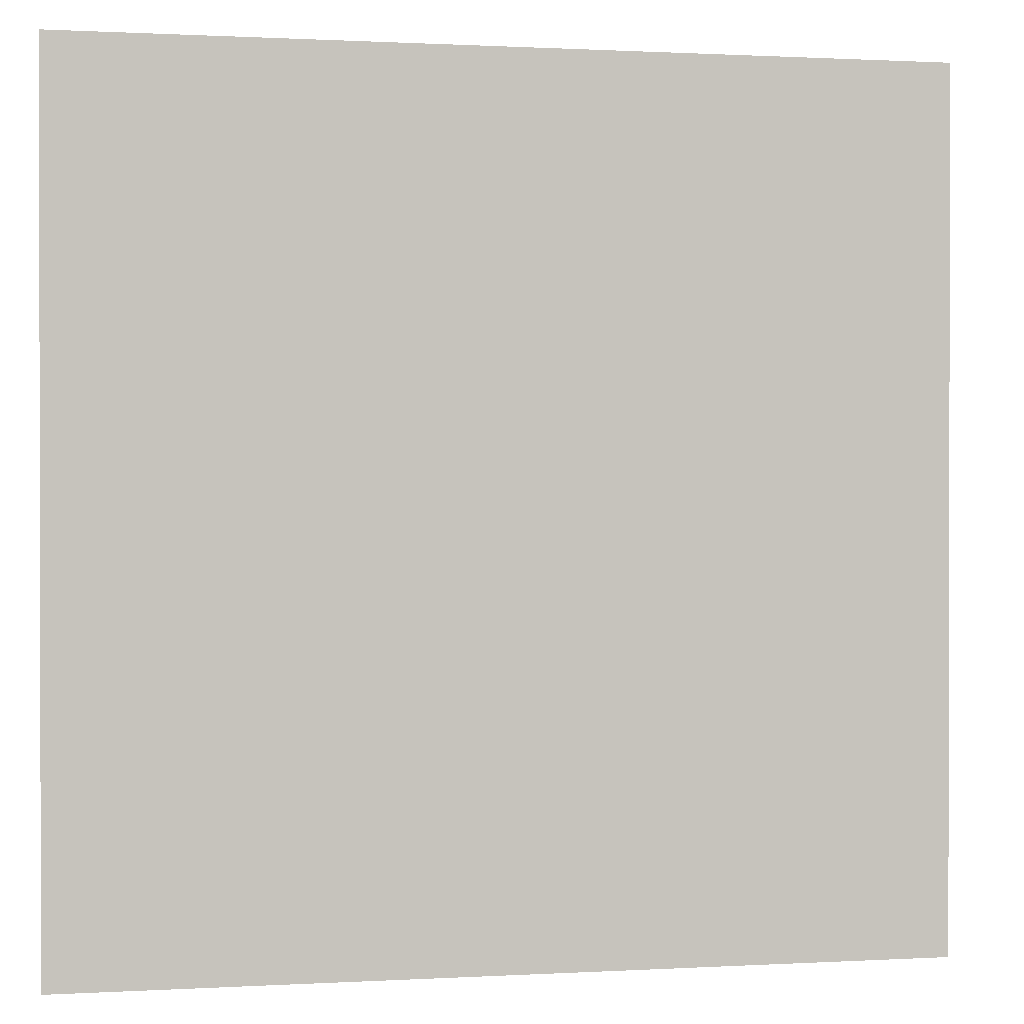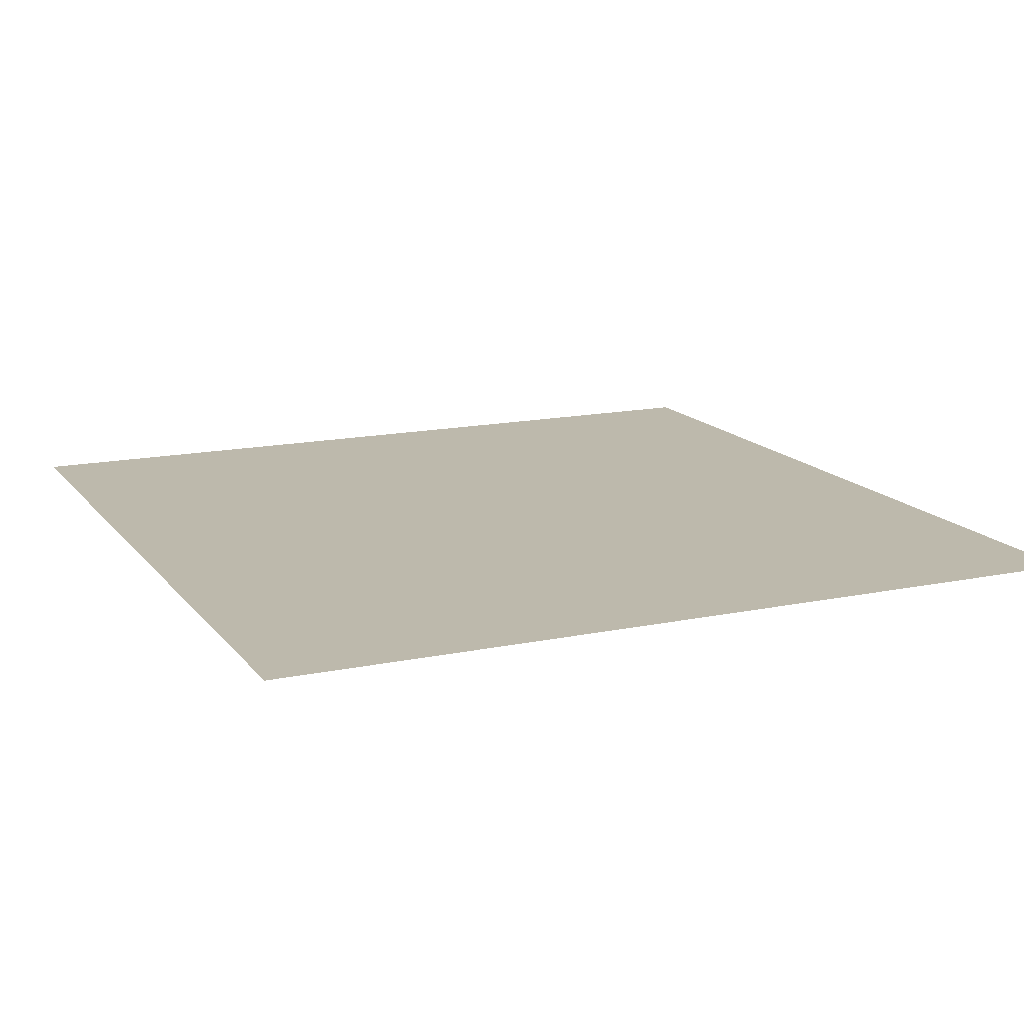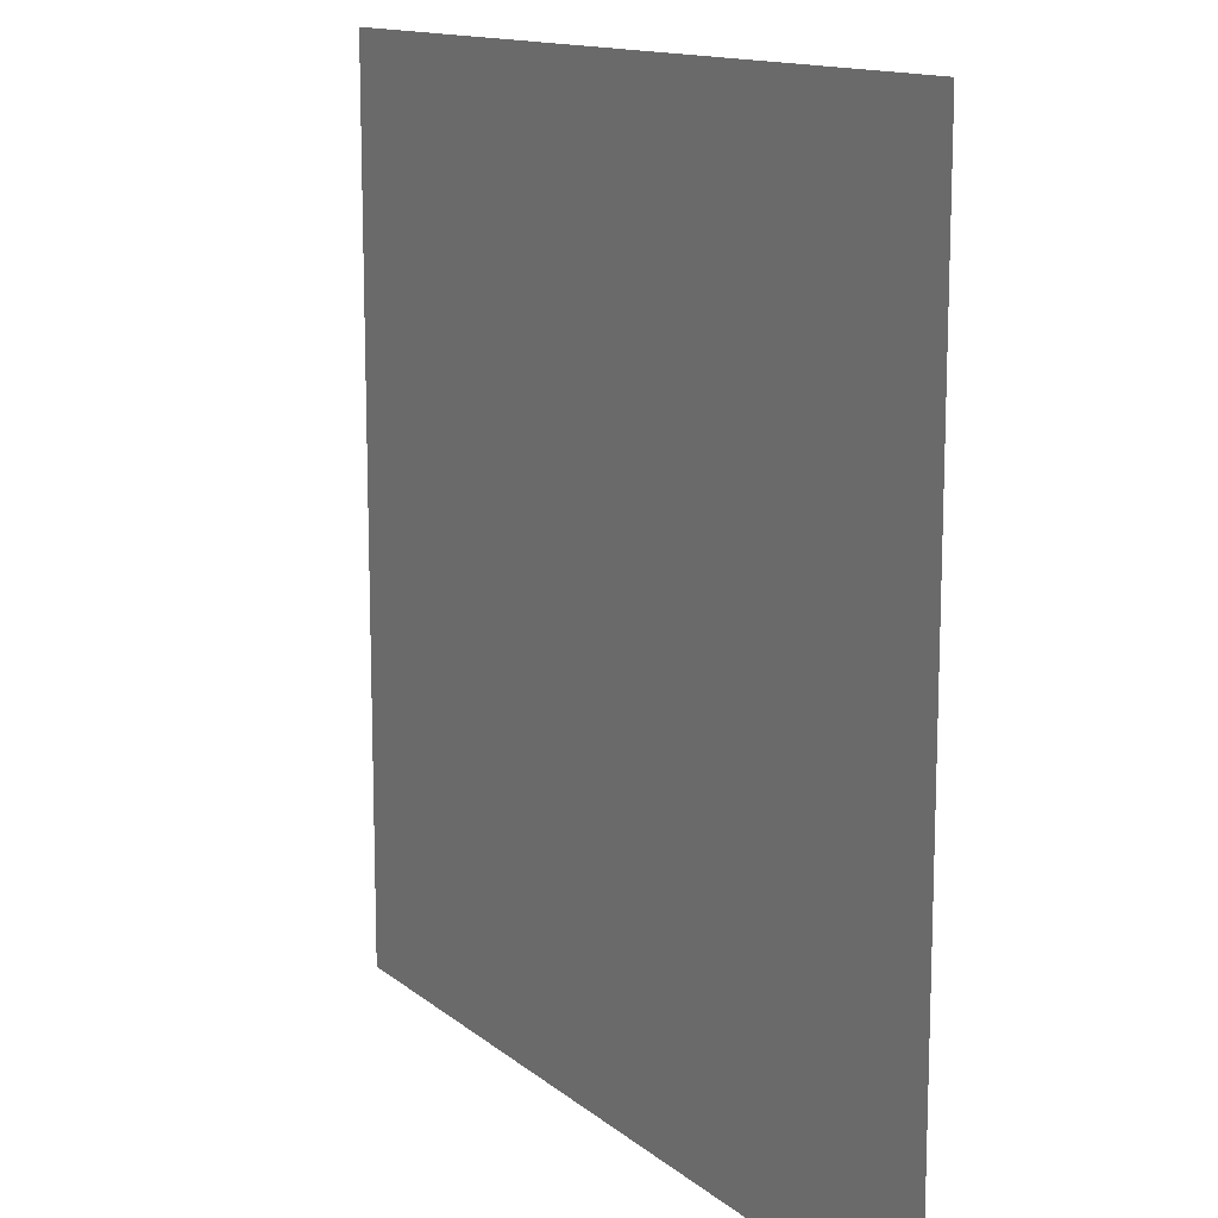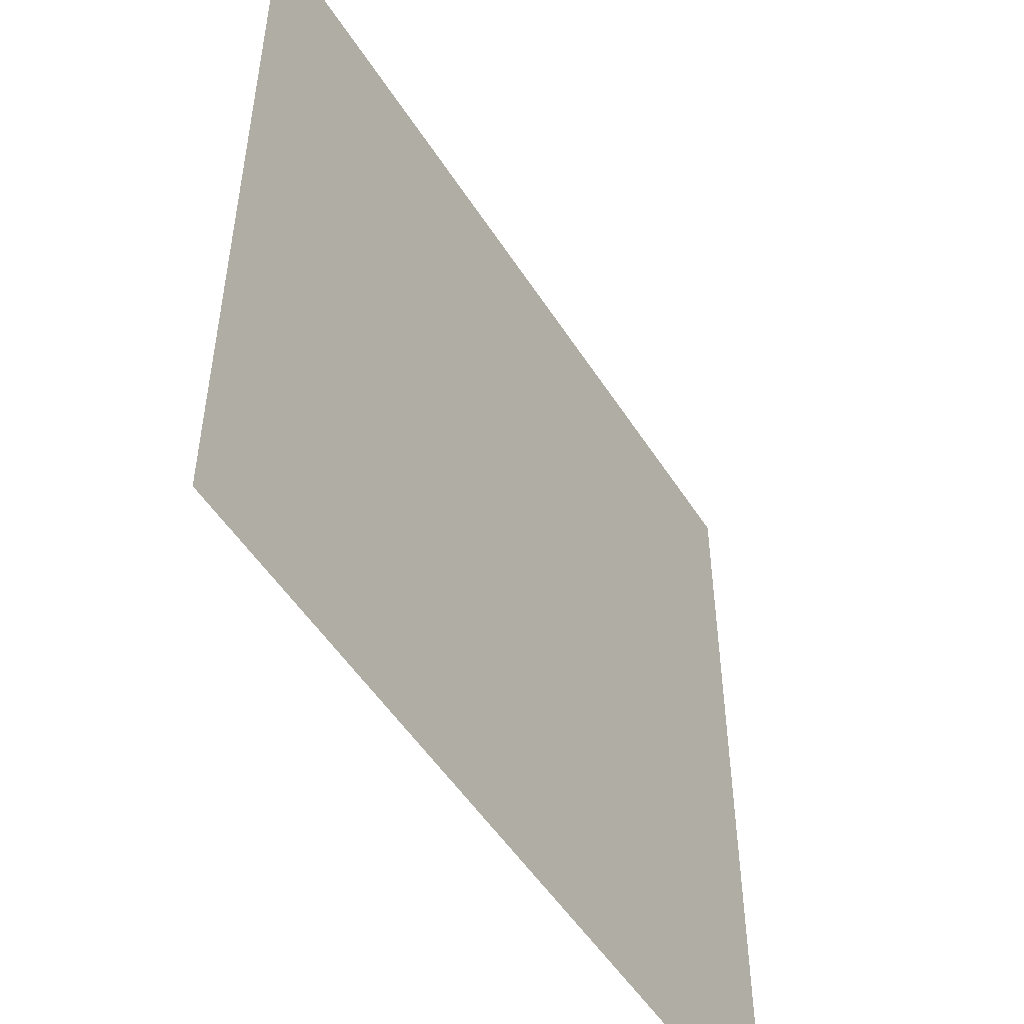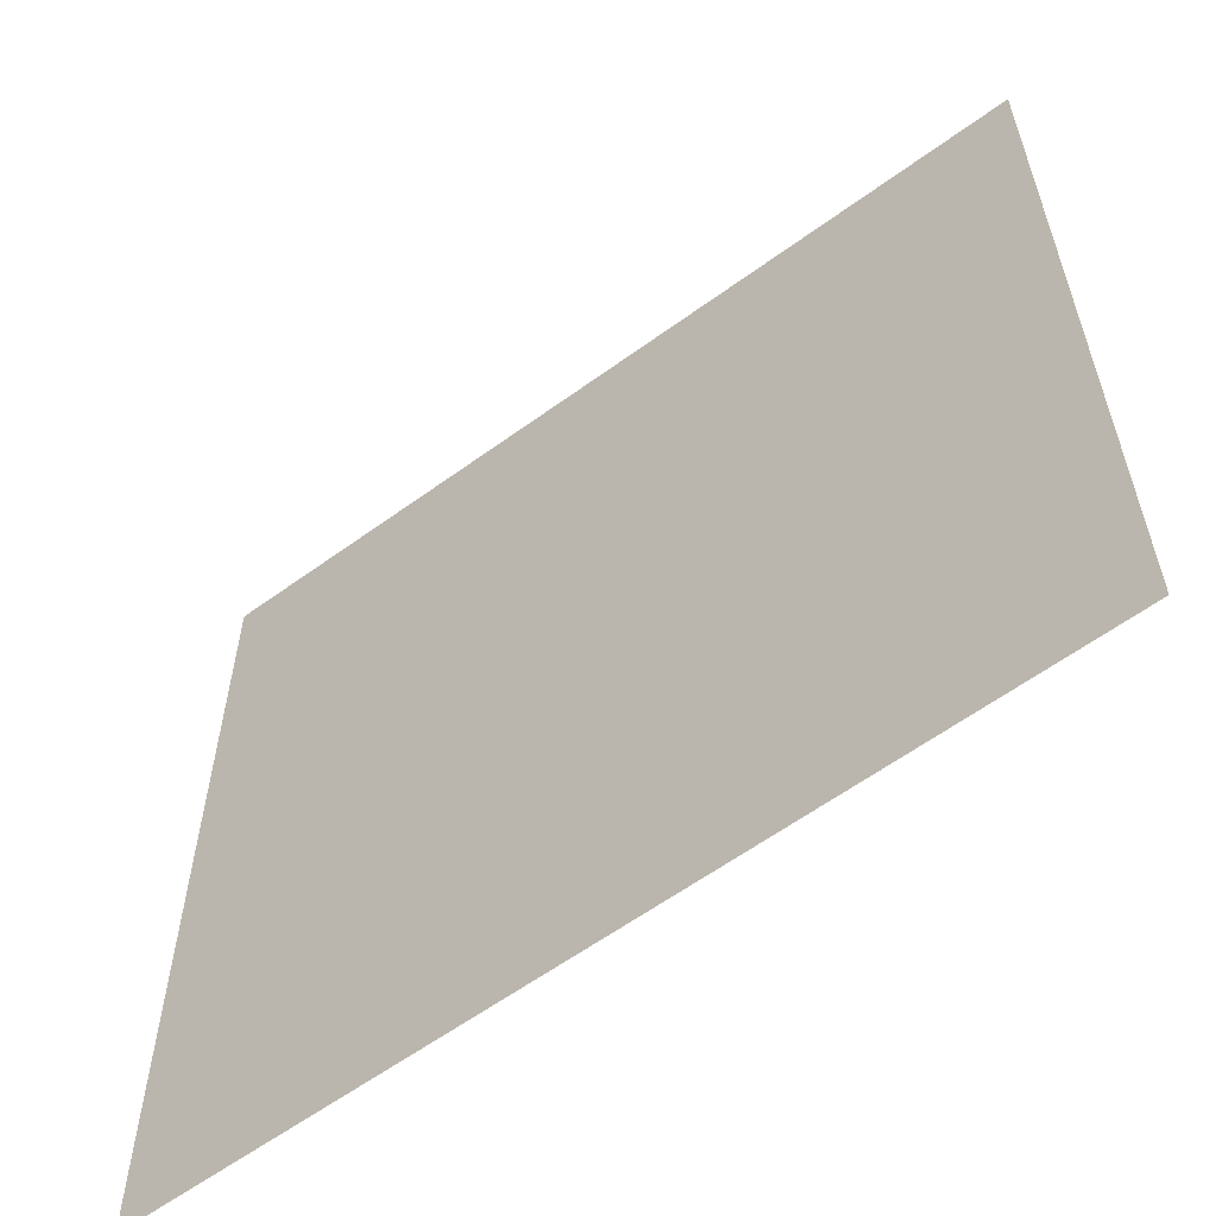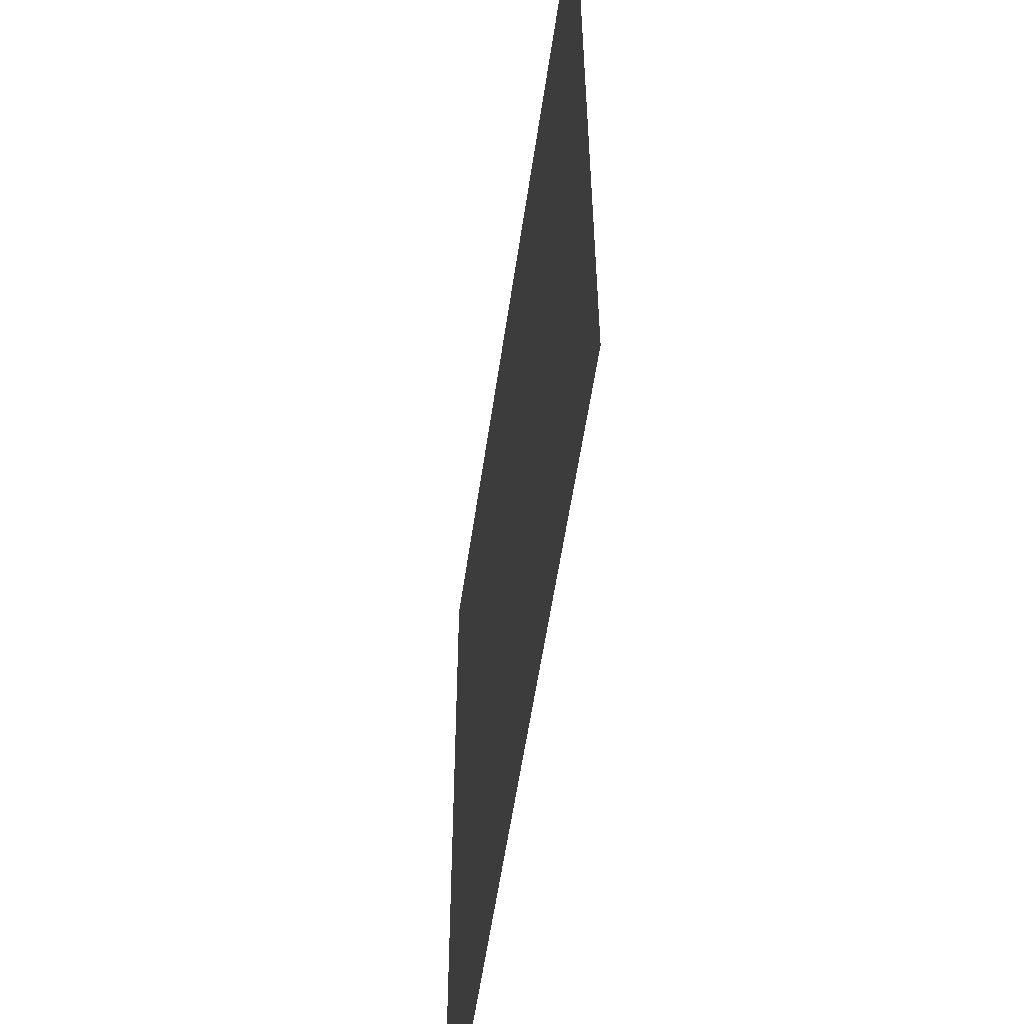
<metadata>
{"format":"obj","ext":"obj","renderer":"f3d","projection":"perspective","resolution":1024,"background":"white","views":[{"elev":0.7,"azim":167.9,"up":"+Y"},{"elev":15.0,"azim":-24.2,"up":"+Z"},{"elev":13.3,"azim":-120.2,"up":"+Y"},{"elev":-51.4,"azim":-58.5,"up":"+Y"},{"elev":-60.0,"azim":-143.2,"up":"+Y"},{"elev":-56.3,"azim":-98.2,"up":"+Y"}]}
</metadata>
<code>
v -4 -14 0
v -5 -14 0
v -5 -13 0
v -4 -13 0
g Map_Master_mesh_0010
f 1 2 3 4

</code>
